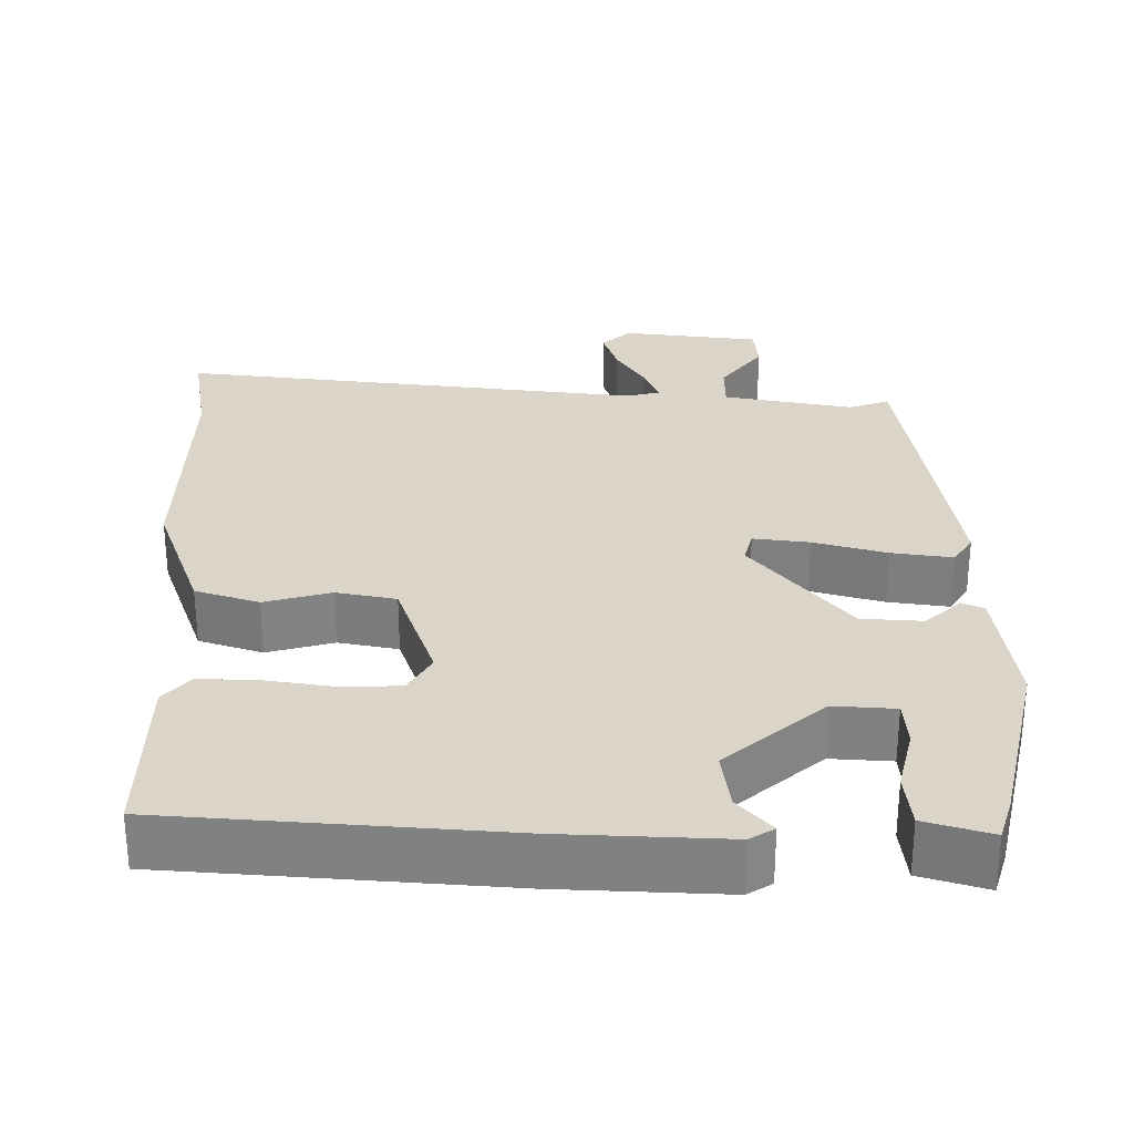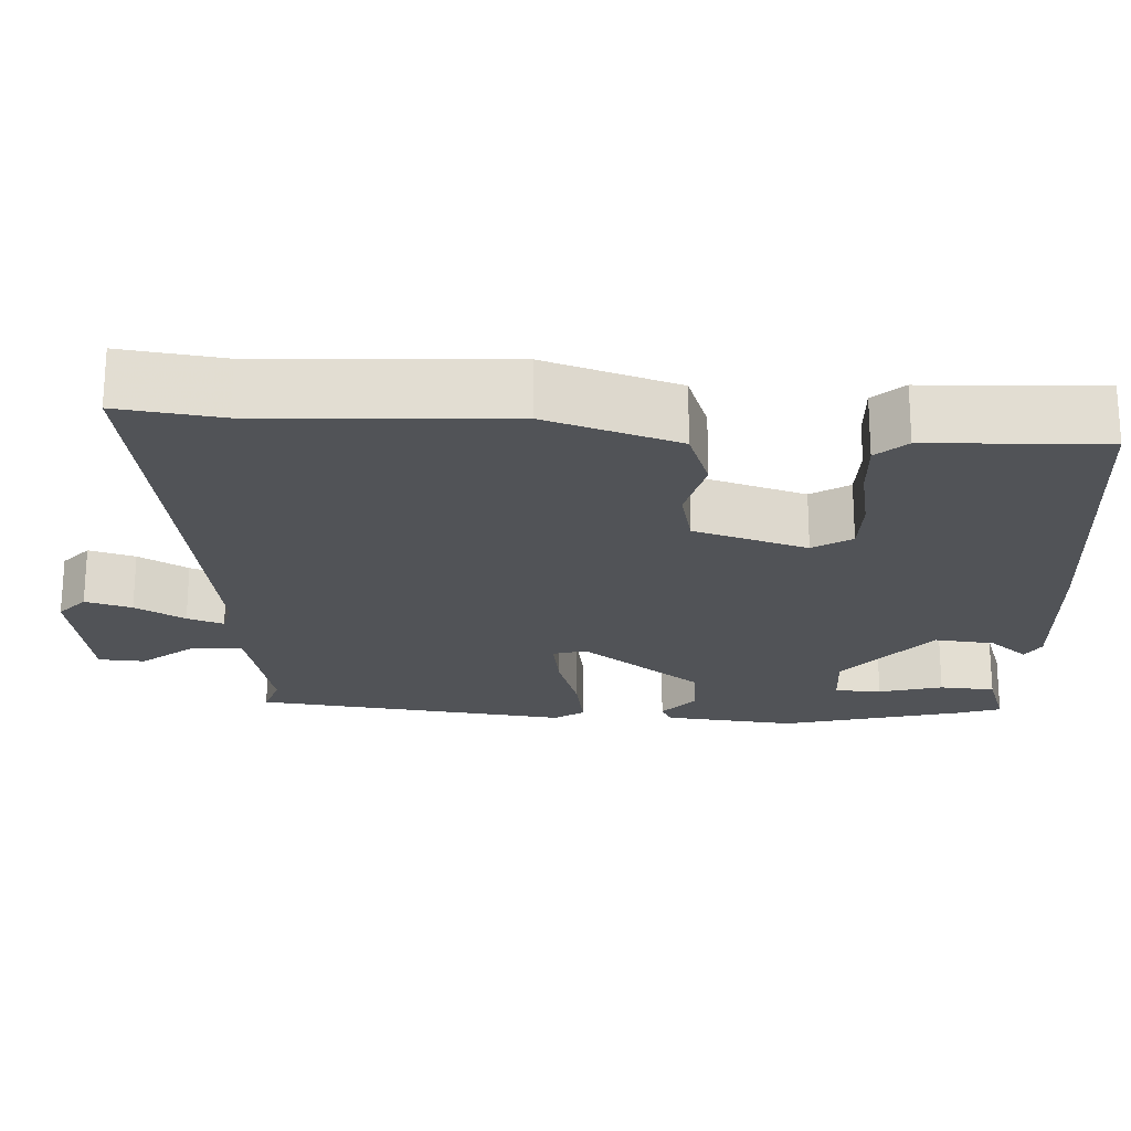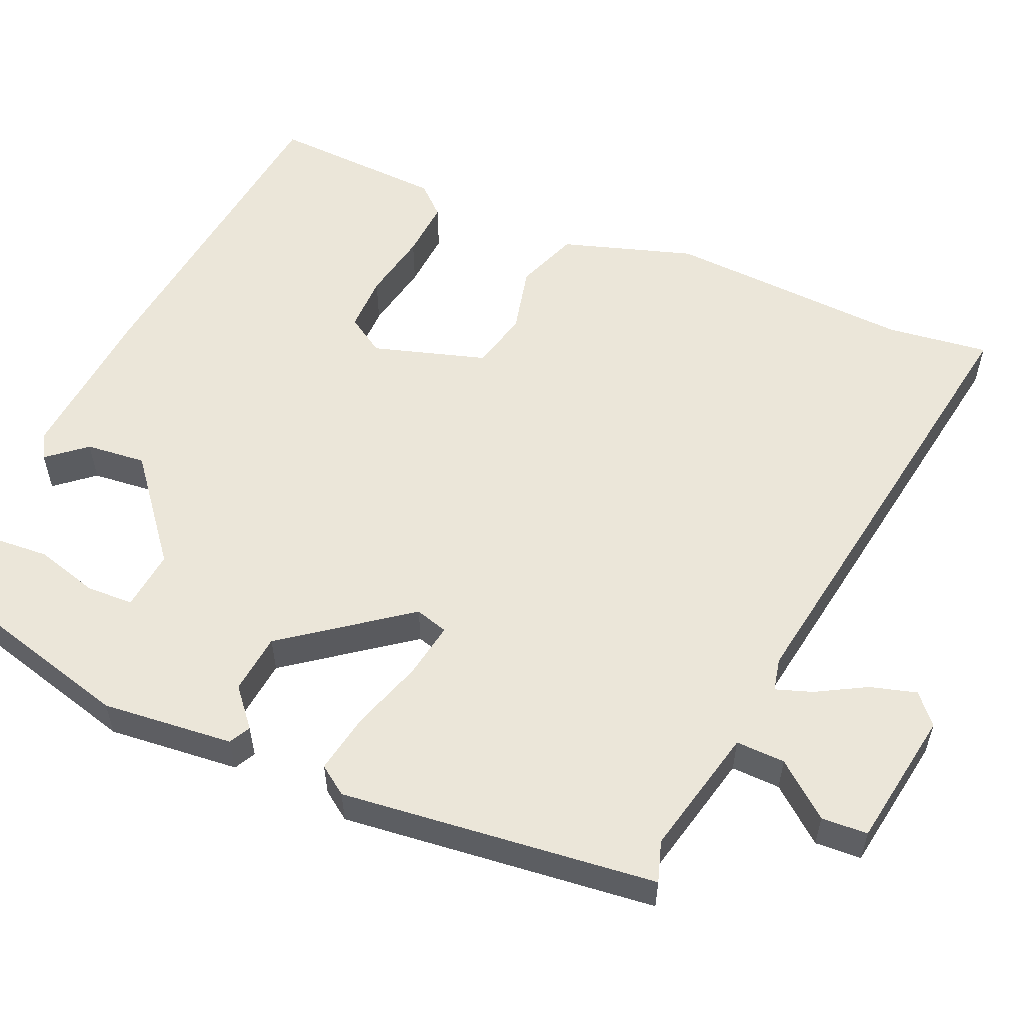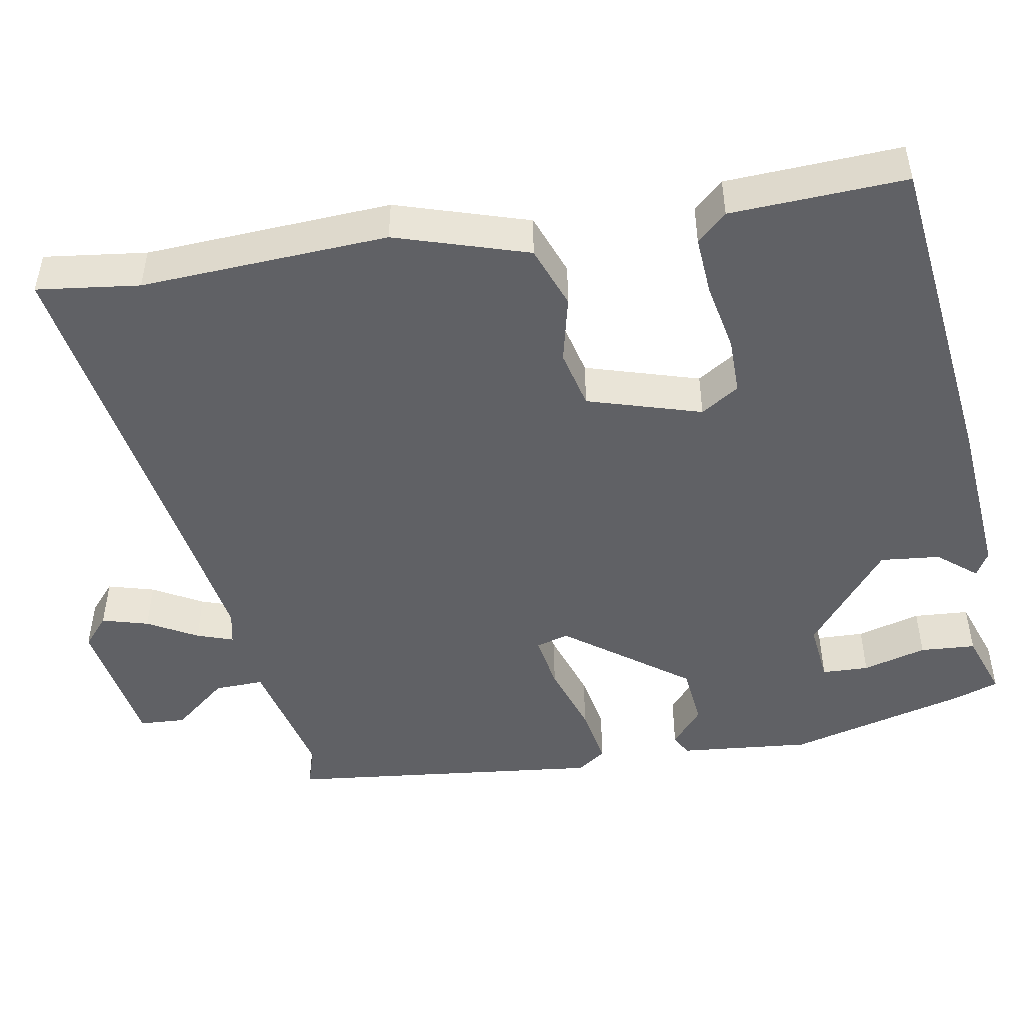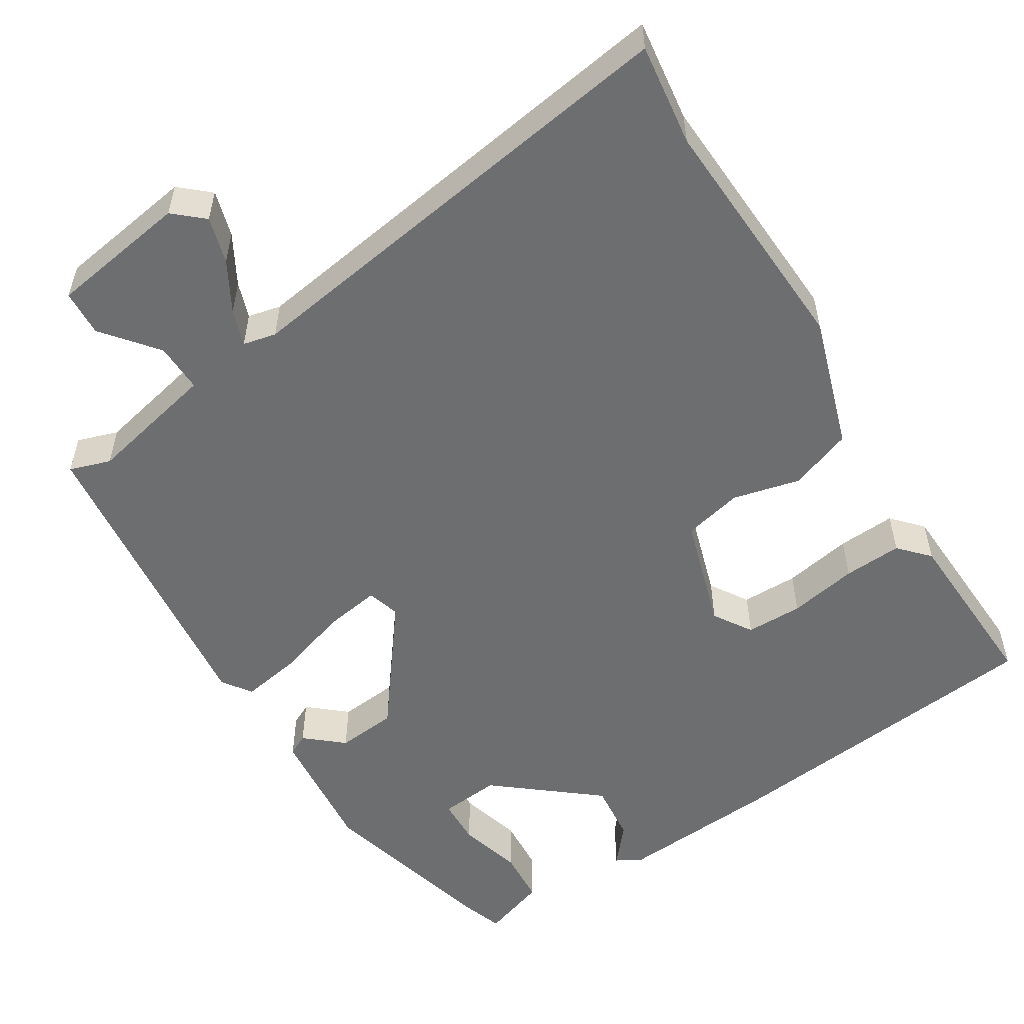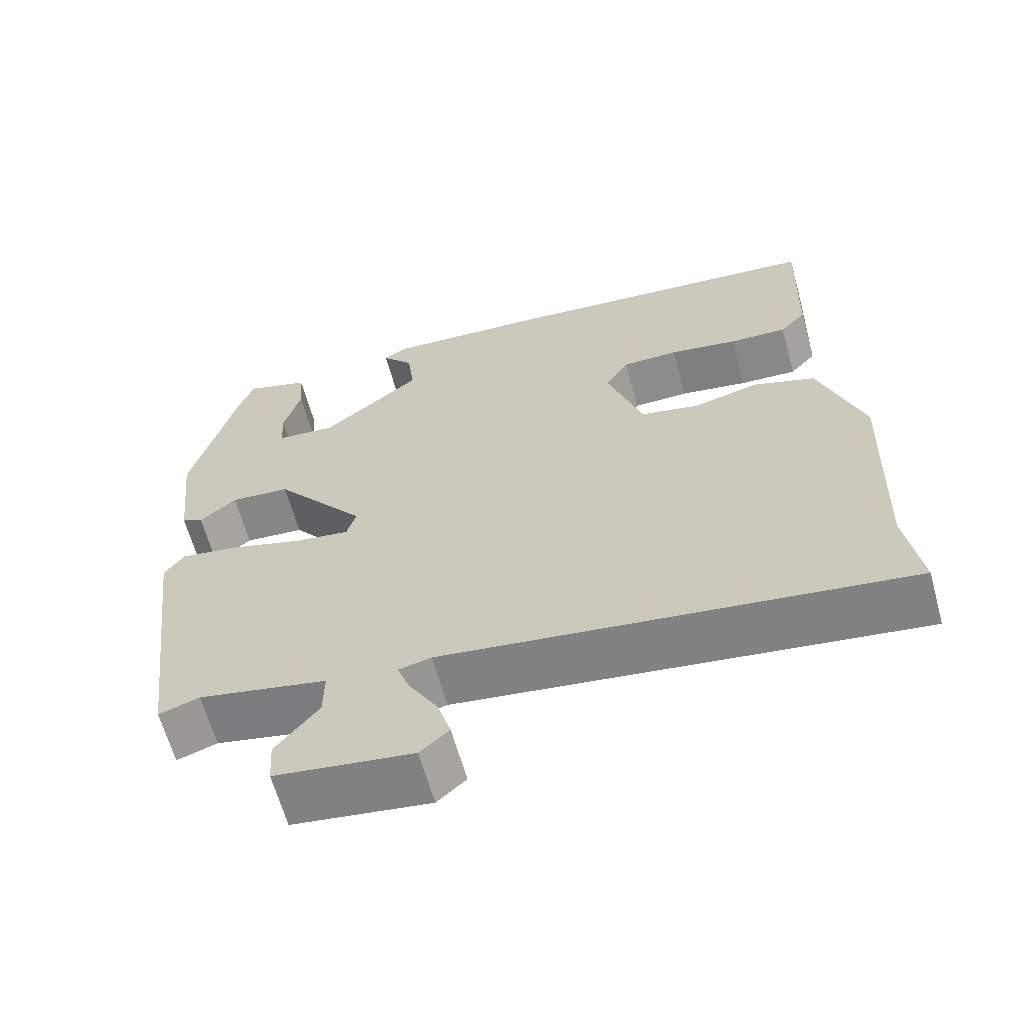
<metadata>
{"format":"obj","ext":"obj","renderer":"f3d","projection":"perspective","resolution":1024,"background":"white","views":[{"elev":29.1,"azim":-1.0,"up":"+Y"},{"elev":-21.7,"azim":-92.6,"up":"+Y"},{"elev":55.7,"azim":114.3,"up":"+Y"},{"elev":-47.9,"azim":-79.1,"up":"+Y"},{"elev":-54.2,"azim":-147.5,"up":"+Y"},{"elev":-64.0,"azim":-164.5,"up":"+Z"}]}
</metadata>
<code>
v -0.473 0.07 0.49
v -0.041 0.07 0.533
v 0.172 0.07 0.547
v 0.204 0.07 0.528
v 0.162 0.07 0.479
v 0.153 0.07 0.401
v 0.283 0.07 0.293
v 0.362 0.07 0.3
v 0.365 0.07 0.361
v 0.343 0.07 0.444
v 0.349 0.07 0.516
v 0.434 0.07 0.544
v 0.453 0.07 0.487
v 0.512 0.07 0.251
v 0.493 0.07 0.08
v 0.465 0.07 0.066
v 0.417 0.07 0.108
v 0.338 0.07 0.101
v 0.217 0.07 -0.056
v 0.229 0.07 -0.099
v 0.302 0.07 -0.088
v 0.396 0.07 -0.059
v 0.475 0.07 -0.046
v 0.501 0.07 -0.084
v 0.449 0.07 -0.494
v 0.396 0.07 -0.476
v 0.227 0.07 -0.512
v 0.228 0.07 -0.576
v 0.284 0.07 -0.647
v 0.28 0.07 -0.707
v 0.1 0.07 -0.733
v 0.062 0.07 -0.699
v 0.08 0.07 -0.639
v 0.117 0.07 -0.575
v 0.134 0.07 -0.528
v 0.091 0.07 -0.518
v -0.515 0.07 -0.604
v -0.496 0.07 -0.471
v -0.509 0.07 -0.15
v -0.452 0.07 0.021
v -0.37 0.07 0.05
v -0.283 0.07 0.028
v -0.206 0.07 0.045
v -0.159 0.07 0.192
v -0.19 0.07 0.242
v -0.264 0.07 0.243
v -0.354 0.07 0.227
v -0.43 0.07 0.223
v -0.465 0.07 0.262
v -0.473 0 0.49
v -0.041 0 0.533
v 0.172 0 0.547
v 0.204 0 0.528
v 0.162 0 0.479
v 0.153 0 0.401
v 0.283 0 0.293
v 0.362 0 0.3
v 0.365 0 0.361
v 0.343 0 0.444
v 0.349 0 0.516
v 0.434 0 0.544
v 0.453 0 0.487
v 0.512 0 0.251
v 0.493 0 0.08
v 0.465 0 0.066
v 0.417 0 0.108
v 0.338 0 0.101
v 0.217 0 -0.056
v 0.229 0 -0.099
v 0.302 0 -0.088
v 0.396 0 -0.059
v 0.475 0 -0.046
v 0.501 0 -0.084
v 0.449 0 -0.494
v 0.396 0 -0.476
v 0.227 0 -0.512
v 0.228 0 -0.576
v 0.284 0 -0.647
v 0.28 0 -0.707
v 0.1 0 -0.733
v 0.062 0 -0.699
v 0.08 0 -0.639
v 0.117 0 -0.575
v 0.134 0 -0.528
v 0.091 0 -0.518
v -0.515 0 -0.604
v -0.496 0 -0.471
v -0.509 0 -0.15
v -0.452 0 0.021
v -0.37 0 0.05
v -0.283 0 0.028
v -0.206 0 0.045
v -0.159 0 0.192
v -0.19 0 0.242
v -0.264 0 0.243
v -0.354 0 0.227
v -0.43 0 0.223
v -0.465 0 0.262
f 46 47 48 49
f 45 46 49 1
f 39 40 41 42
f 38 39 42 43
f 36 37 38 43
f 35 36 43 44
f 31 32 33 34
f 31 34 35
f 28 29 30 31
f 27 28 31 35
f 26 27 35 44
f 21 22 23 24
f 20 21 24 25
f 14 15 16 17
f 14 17 18
f 13 14 18
f 9 10 11 12
f 8 9 12 13
f 2 3 4 5
f 45 1 2 5
f 45 5 6
f 44 45 6 7
f 20 25 26 44
f 19 20 44
f 19 44 7 8
f 8 13 18 19
f 98 97 96 95
f 50 98 95 94
f 91 90 89 88
f 92 91 88 87
f 92 87 86 85
f 93 92 85 84
f 83 82 81 80
f 84 83 80
f 80 79 78 77
f 84 80 77 76
f 93 84 76 75
f 73 72 71 70
f 74 73 70 69
f 66 65 64 63
f 67 66 63
f 67 63 62
f 61 60 59 58
f 62 61 58 57
f 54 53 52 51
f 54 51 50 94
f 55 54 94
f 56 55 94 93
f 93 75 74 69
f 93 69 68
f 57 56 93 68
f 68 67 62 57
f 1 50 51 2
f 2 51 52 3
f 3 52 53 4
f 4 53 54 5
f 5 54 55 6
f 6 55 56 7
f 7 56 57 8
f 8 57 58 9
f 9 58 59 10
f 10 59 60 11
f 11 60 61 12
f 12 61 62 13
f 13 62 63 14
f 14 63 64 15
f 15 64 65 16
f 16 65 66 17
f 17 66 67 18
f 18 67 68 19
f 19 68 69 20
f 20 69 70 21
f 21 70 71 22
f 22 71 72 23
f 23 72 73 24
f 24 73 74 25
f 25 74 75 26
f 26 75 76 27
f 27 76 77 28
f 28 77 78 29
f 29 78 79 30
f 30 79 80 31
f 31 80 81 32
f 32 81 82 33
f 33 82 83 34
f 34 83 84 35
f 35 84 85 36
f 36 85 86 37
f 37 86 87 38
f 38 87 88 39
f 39 88 89 40
f 40 89 90 41
f 41 90 91 42
f 42 91 92 43
f 43 92 93 44
f 44 93 94 45
f 45 94 95 46
f 46 95 96 47
f 47 96 97 48
f 48 97 98 49
f 49 98 50 1

</code>
